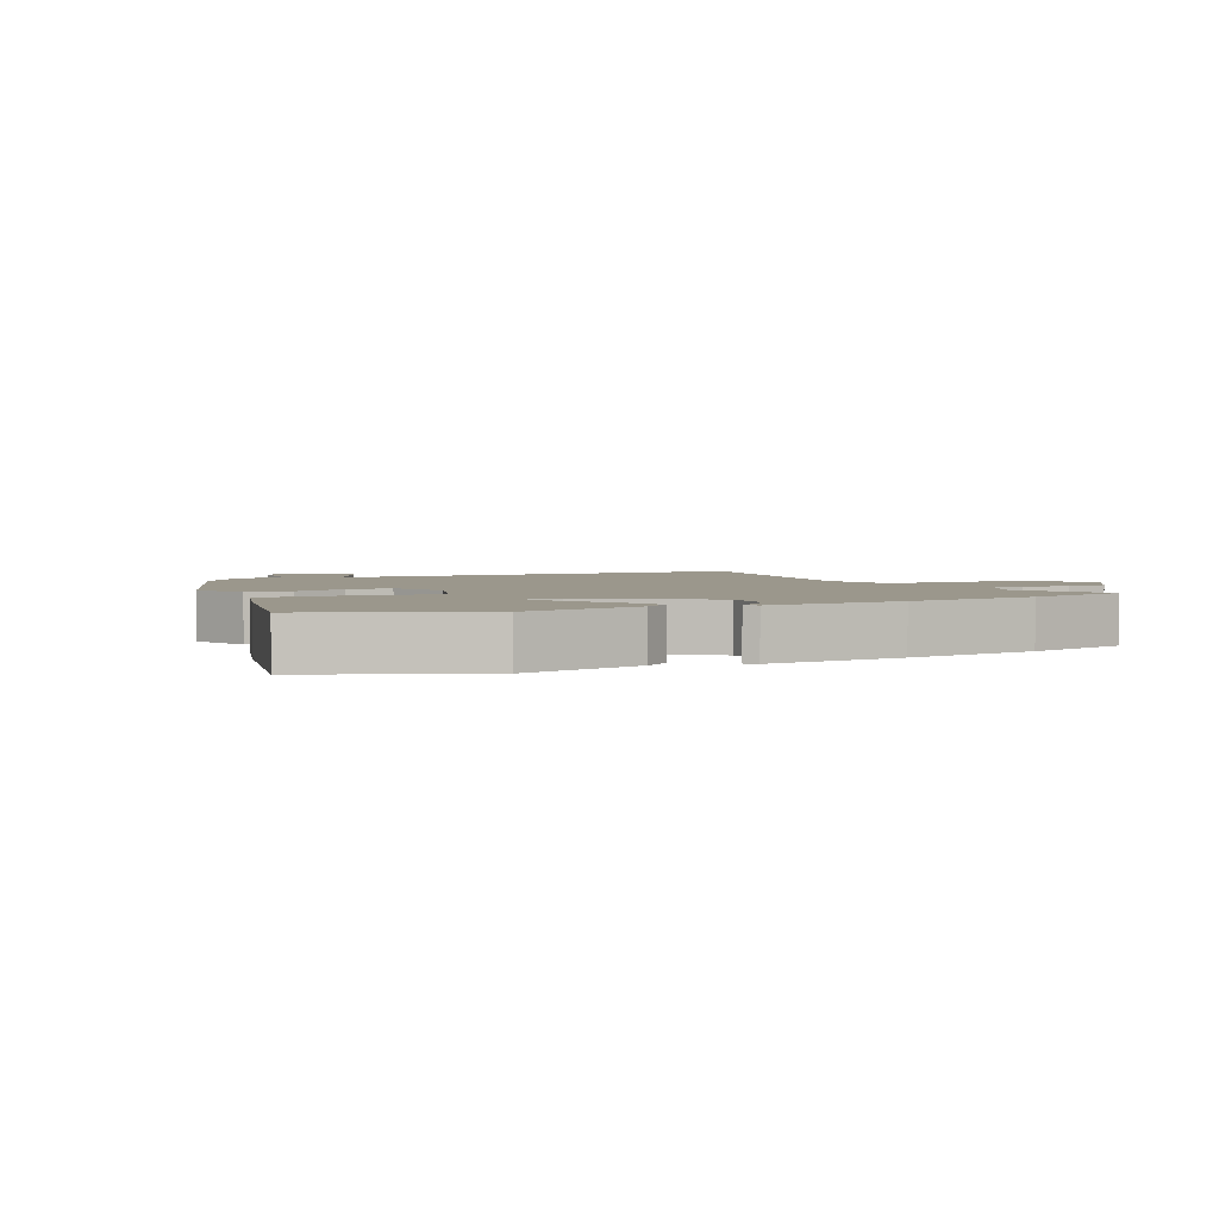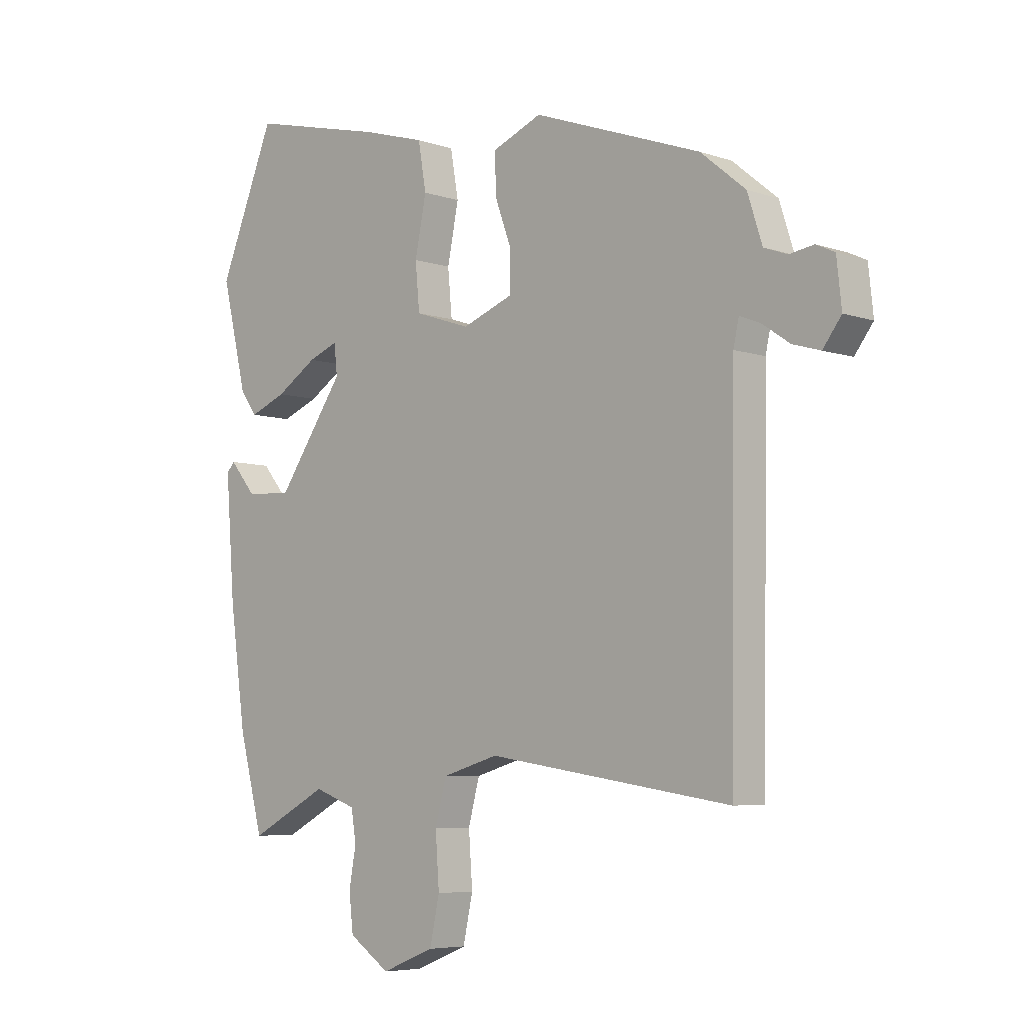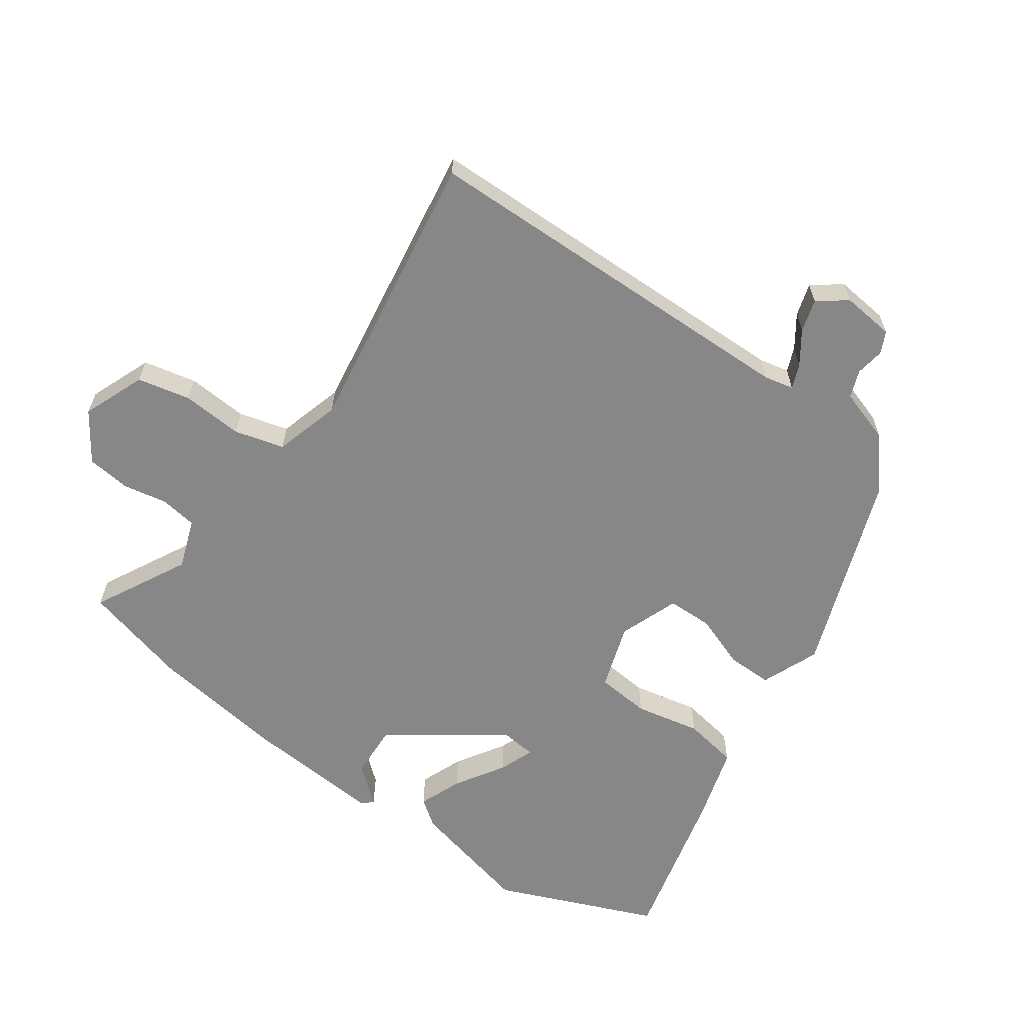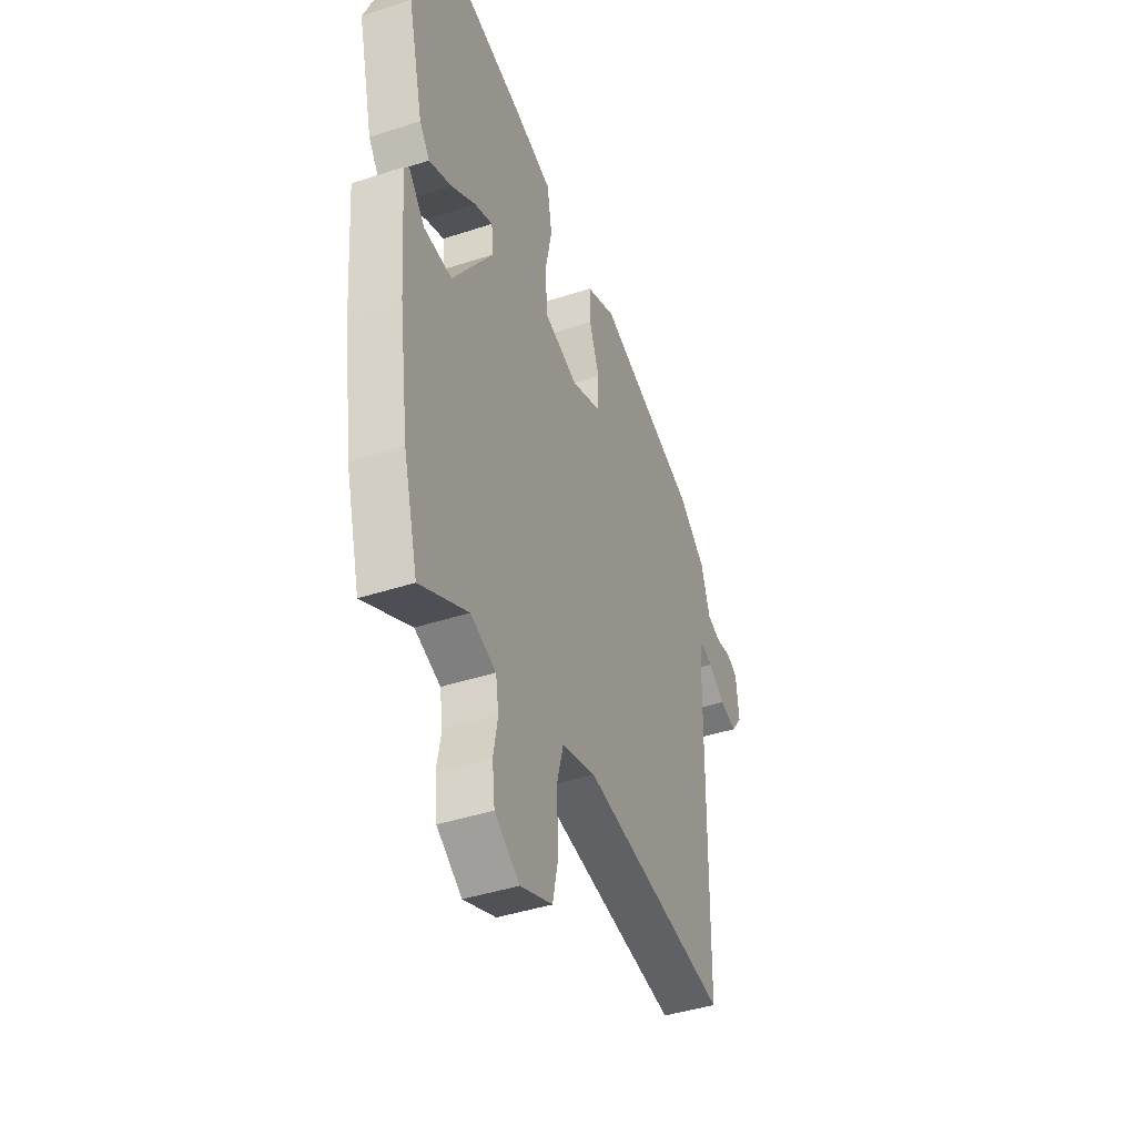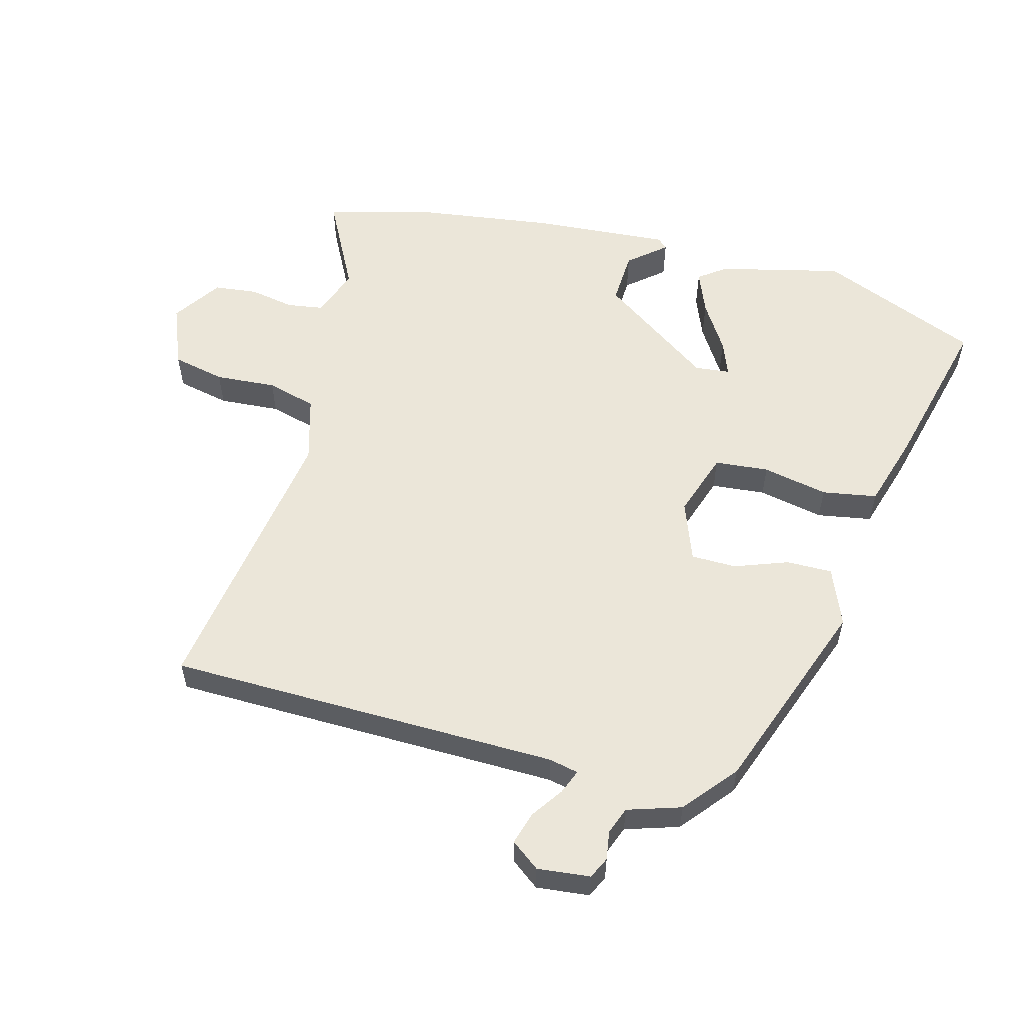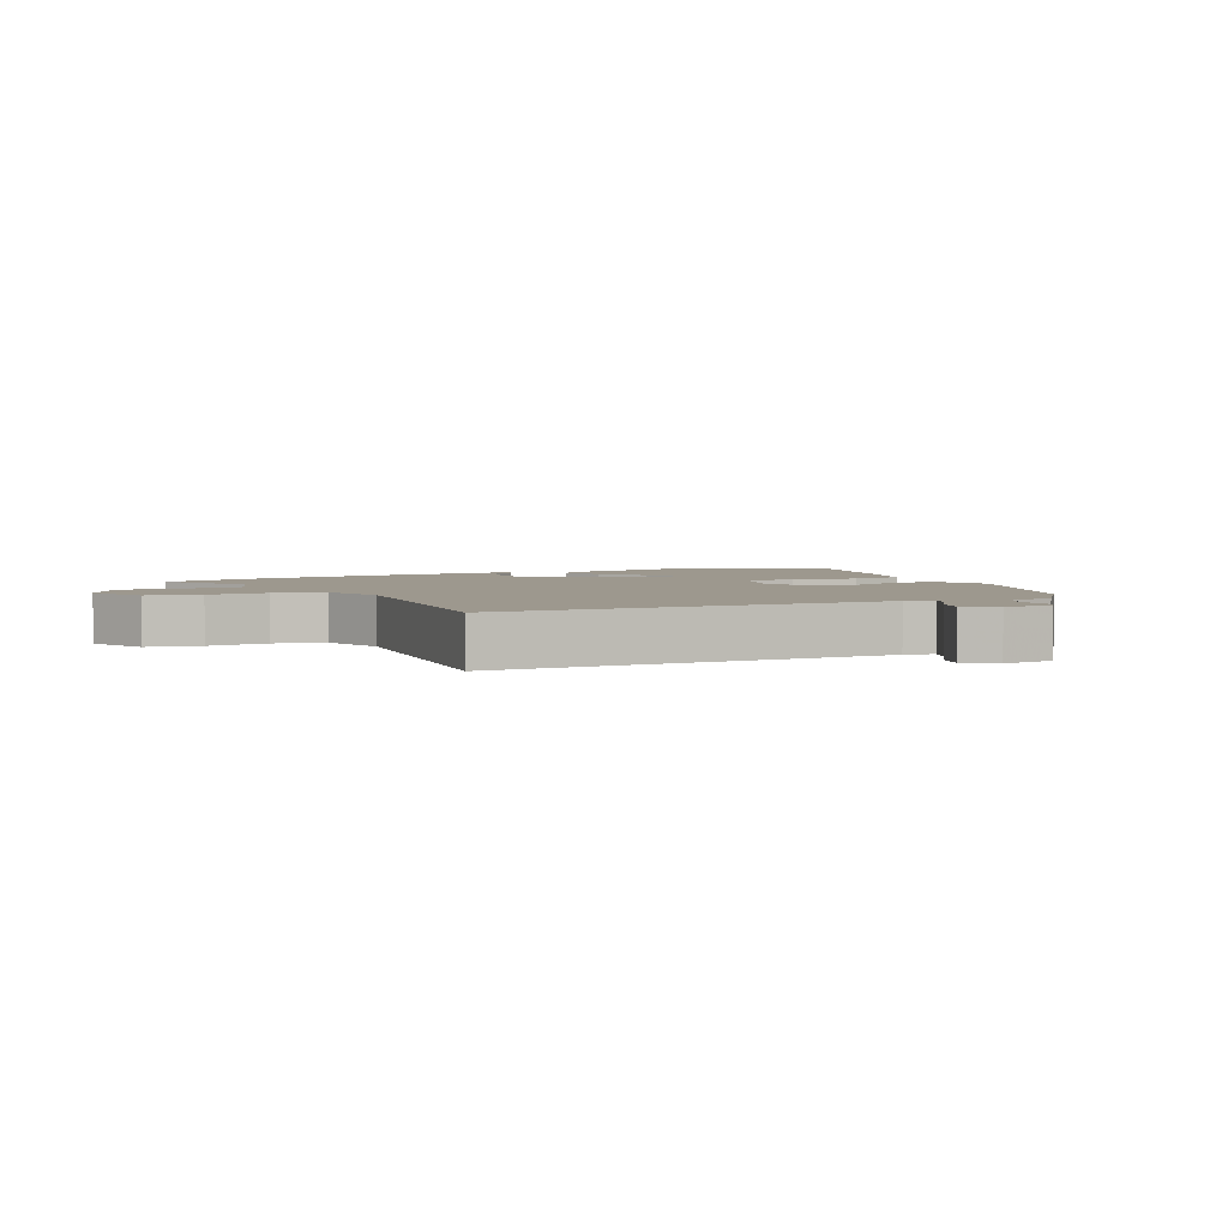
<metadata>
{"format":"obj","ext":"obj","renderer":"f3d","projection":"perspective","resolution":1024,"background":"white","views":[{"elev":2.8,"azim":63.8,"up":"+Y"},{"elev":-6.0,"azim":-135.5,"up":"+Z"},{"elev":-62.4,"azim":-125.2,"up":"+Y"},{"elev":-42.3,"azim":111.5,"up":"+Z"},{"elev":56.3,"azim":-74.9,"up":"+Y"},{"elev":3.2,"azim":-117.3,"up":"+Y"}]}
</metadata>
<code>
v 0.517 0.07 -0.437
v 0.472 0.07 -0.605
v 0.326 0.07 -0.529
v 0.248 0.07 -0.557
v 0.239 0.07 -0.614
v 0.252 0.07 -0.685
v 0.244 0.07 -0.753
v 0.168 0.07 -0.804
v 0.07 0.07 -0.765
v 0.052 0.07 -0.682
v 0.059 0.07 -0.586
v 0.038 0.07 -0.508
v -0.066 0.07 -0.478
v -0.515 0.07 -0.546
v -0.524 0.07 0.07
v -0.534 0.07 0.116
v -0.572 0.07 0.101
v -0.623 0.07 0.066
v -0.674 0.07 0.051
v -0.708 0.07 0.096
v -0.699 0.07 0.179
v -0.665 0.07 0.195
v -0.62 0.07 0.188
v -0.577 0.07 0.204
v -0.55 0.07 0.288
v -0.467 0.07 0.356
v -0.157 0.07 0.468
v -0.066 0.07 0.431
v -0.067 0.07 0.359
v -0.098 0.07 0.275
v -0.097 0.07 0.204
v -0.003 0.07 0.169
v 0.1 0.07 0.203
v 0.108 0.07 0.288
v 0.087 0.07 0.391
v 0.102 0.07 0.477
v 0.22 0.07 0.512
v 0.47 0.07 0.573
v 0.574 0.07 0.321
v 0.527 0.07 0.127
v 0.496 0.07 0.085
v 0.428 0.07 0.112
v 0.352 0.07 0.16
v 0.297 0.07 0.181
v 0.291 0.07 0.126
v 0.415 0.07 -0.051
v 0.5 0.07 -0.047
v 0.549 0.07 0.011
v 0.564 0.07 -0.005
v 0.547 0.07 -0.224
v 0.517 0 -0.437
v 0.472 0 -0.605
v 0.326 0 -0.529
v 0.248 0 -0.557
v 0.239 0 -0.614
v 0.252 0 -0.685
v 0.244 0 -0.753
v 0.168 0 -0.804
v 0.07 0 -0.765
v 0.052 0 -0.682
v 0.059 0 -0.586
v 0.038 0 -0.508
v -0.066 0 -0.478
v -0.515 0 -0.546
v -0.524 0 0.07
v -0.534 0 0.116
v -0.572 0 0.101
v -0.623 0 0.066
v -0.674 0 0.051
v -0.708 0 0.096
v -0.699 0 0.179
v -0.665 0 0.195
v -0.62 0 0.188
v -0.577 0 0.204
v -0.55 0 0.288
v -0.467 0 0.356
v -0.157 0 0.468
v -0.066 0 0.431
v -0.067 0 0.359
v -0.098 0 0.275
v -0.097 0 0.204
v -0.003 0 0.169
v 0.1 0 0.203
v 0.108 0 0.288
v 0.087 0 0.391
v 0.102 0 0.477
v 0.22 0 0.512
v 0.47 0 0.573
v 0.574 0 0.321
v 0.527 0 0.127
v 0.496 0 0.085
v 0.428 0 0.112
v 0.352 0 0.16
v 0.297 0 0.181
v 0.291 0 0.126
v 0.415 0 -0.051
v 0.5 0 -0.047
v 0.549 0 0.011
v 0.564 0 -0.005
v 0.547 0 -0.224
f 47 48 49 50
f 46 47 50 1
f 45 46 1 2
f 40 41 42 43
f 40 43 44
f 39 40 44
f 38 39 44
f 37 38 44
f 34 35 36 37
f 33 34 37 44
f 32 33 44 45
f 27 28 29 30
f 27 30 31
f 24 25 26 27
f 24 27 31
f 23 24 31 32
f 21 22 23
f 17 18 19 20
f 16 17 20 21
f 13 14 15
f 12 13 15 16
f 8 9 10 11
f 8 11 12
f 5 6 7 8
f 4 5 8 12
f 3 4 12 16
f 45 2 3 16
f 23 32 45
f 16 21 23 45
f 100 99 98 97
f 51 100 97 96
f 52 51 96 95
f 93 92 91 90
f 94 93 90
f 94 90 89
f 94 89 88
f 94 88 87
f 87 86 85 84
f 94 87 84 83
f 95 94 83 82
f 80 79 78 77
f 81 80 77
f 77 76 75 74
f 81 77 74
f 82 81 74 73
f 73 72 71
f 70 69 68 67
f 71 70 67 66
f 65 64 63
f 66 65 63 62
f 61 60 59 58
f 62 61 58
f 58 57 56 55
f 62 58 55 54
f 66 62 54 53
f 66 53 52 95
f 95 82 73
f 95 73 71 66
f 1 51 52 2
f 2 52 53 3
f 3 53 54 4
f 4 54 55 5
f 5 55 56 6
f 6 56 57 7
f 7 57 58 8
f 8 58 59 9
f 9 59 60 10
f 10 60 61 11
f 11 61 62 12
f 12 62 63 13
f 13 63 64 14
f 14 64 65 15
f 15 65 66 16
f 16 66 67 17
f 17 67 68 18
f 18 68 69 19
f 19 69 70 20
f 20 70 71 21
f 21 71 72 22
f 22 72 73 23
f 23 73 74 24
f 24 74 75 25
f 25 75 76 26
f 26 76 77 27
f 27 77 78 28
f 28 78 79 29
f 29 79 80 30
f 30 80 81 31
f 31 81 82 32
f 32 82 83 33
f 33 83 84 34
f 34 84 85 35
f 35 85 86 36
f 36 86 87 37
f 37 87 88 38
f 38 88 89 39
f 39 89 90 40
f 40 90 91 41
f 41 91 92 42
f 42 92 93 43
f 43 93 94 44
f 44 94 95 45
f 45 95 96 46
f 46 96 97 47
f 47 97 98 48
f 48 98 99 49
f 49 99 100 50
f 50 100 51 1

</code>
